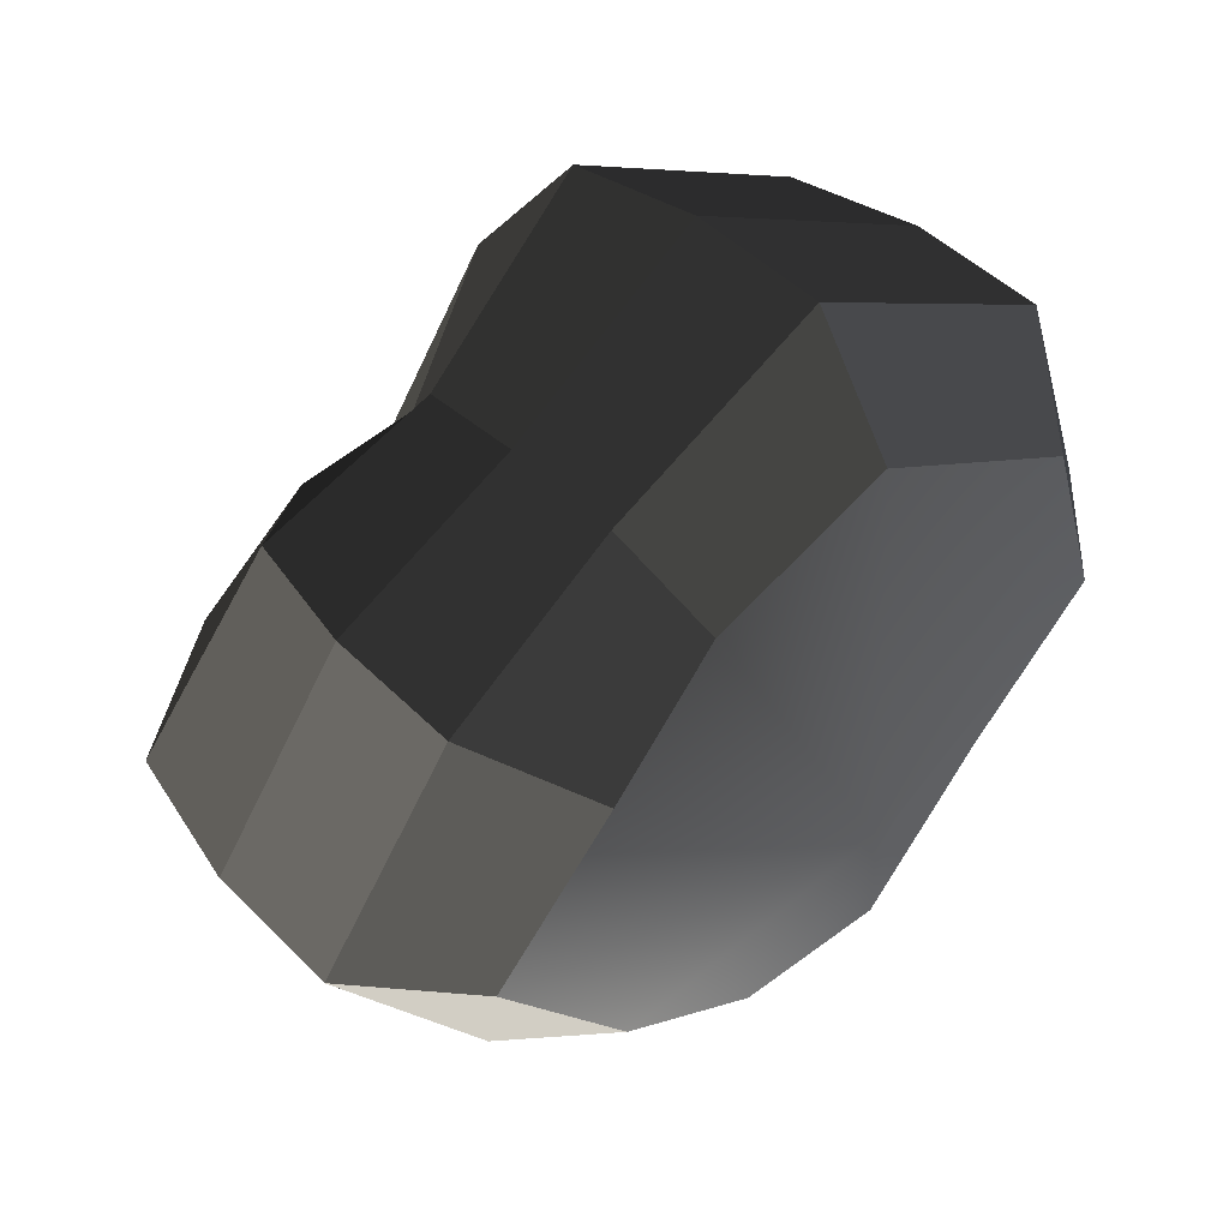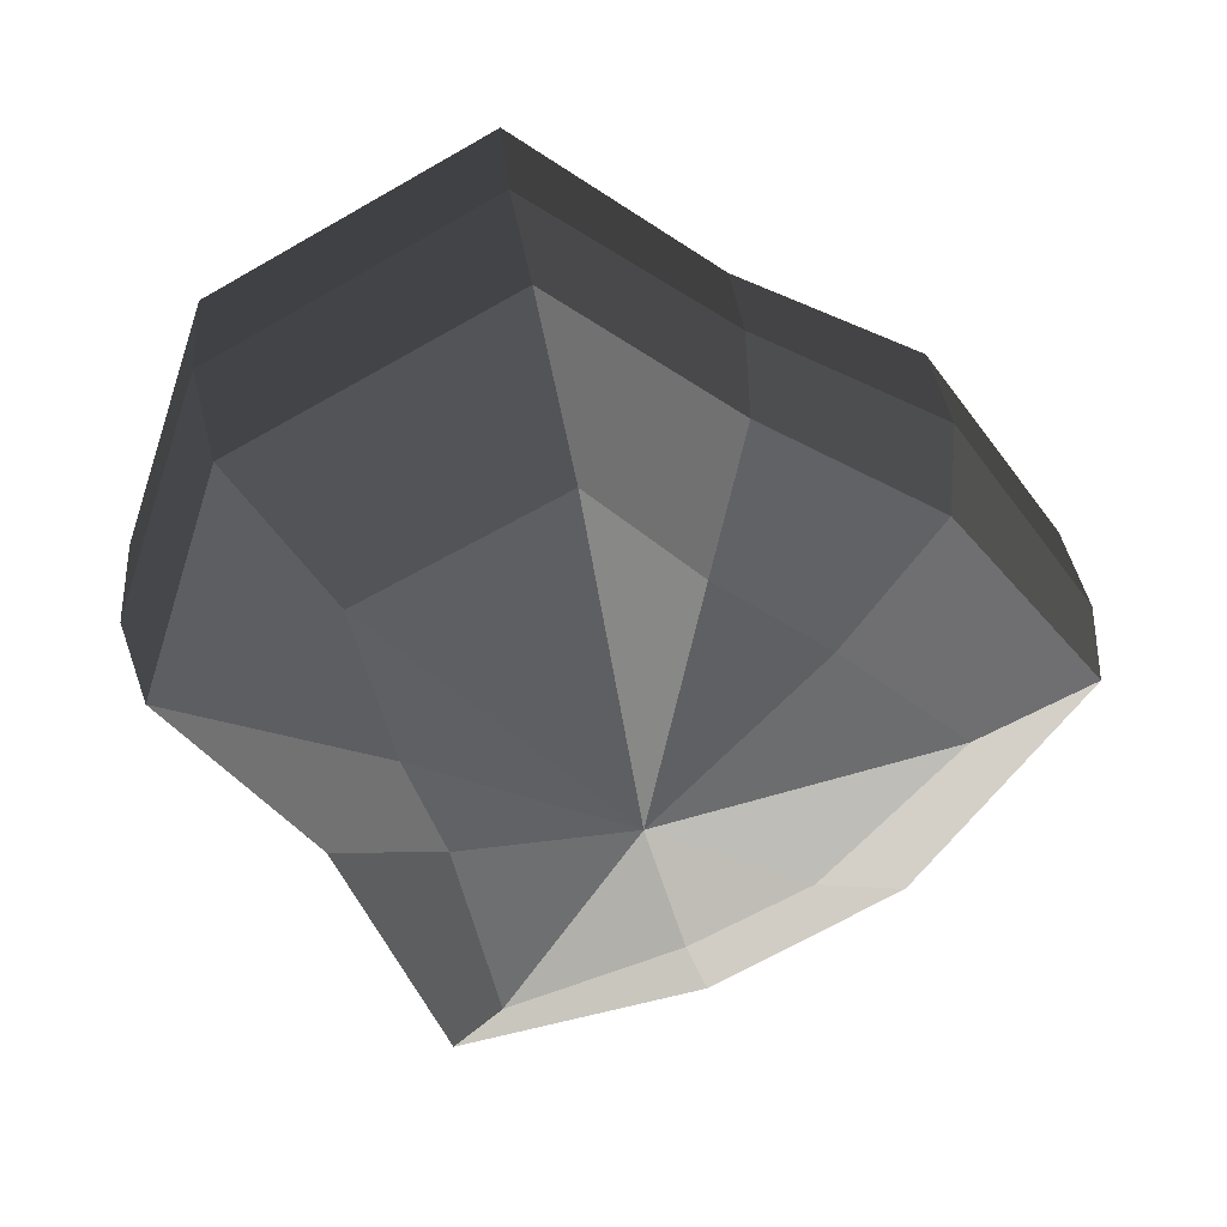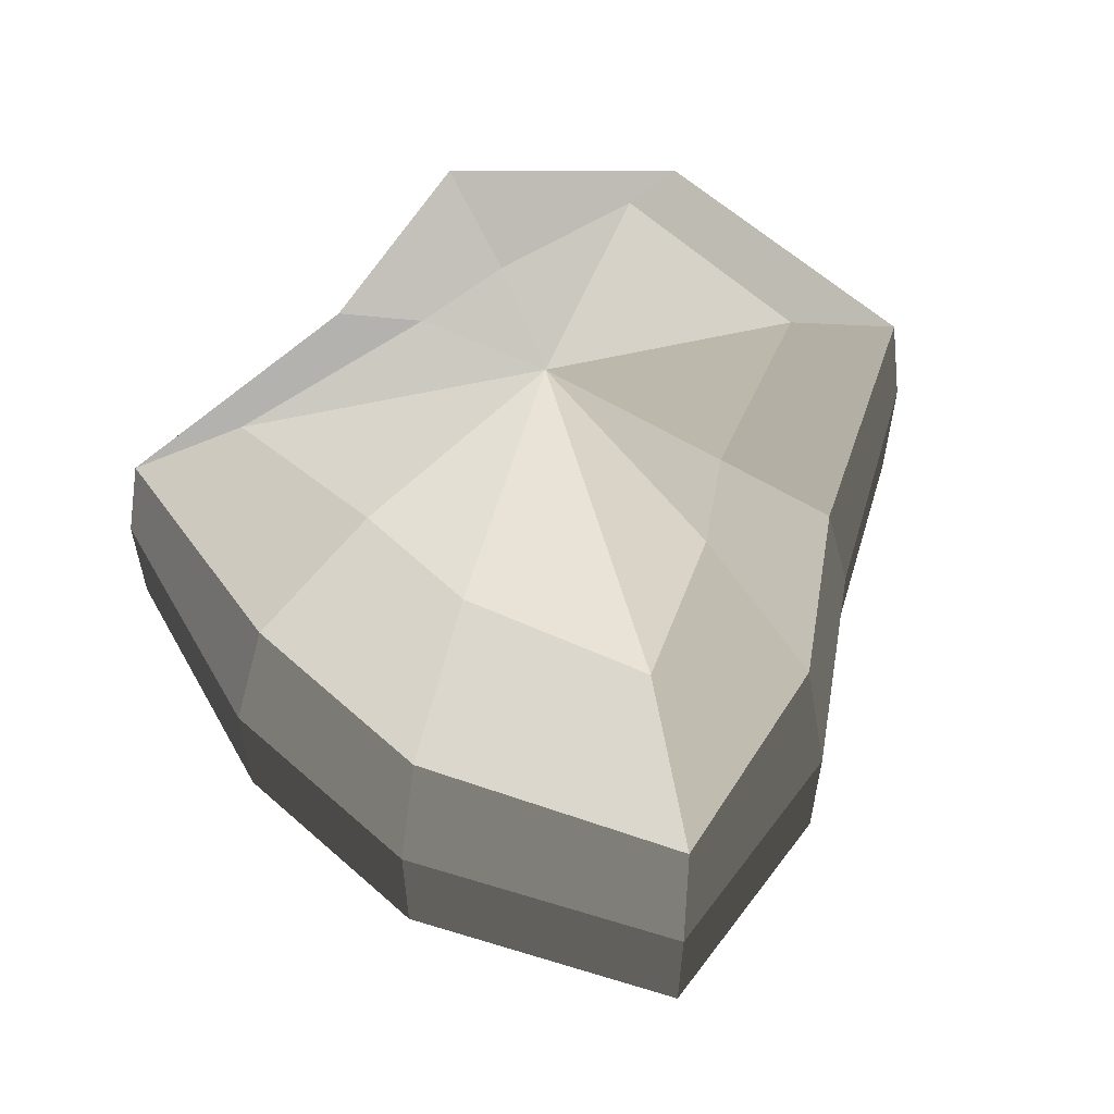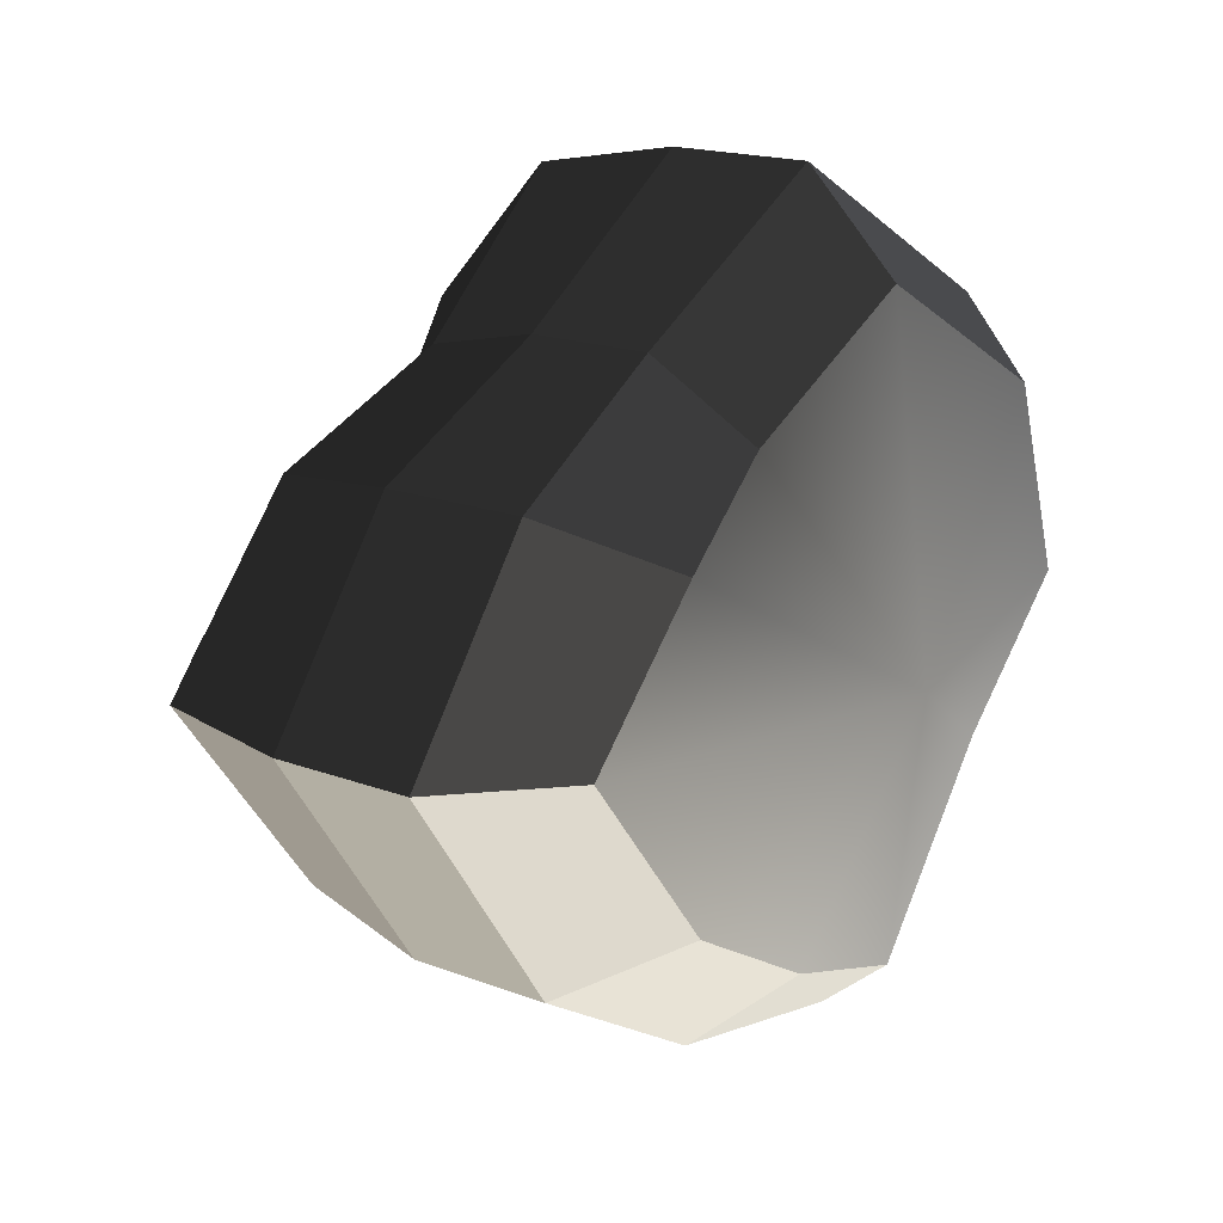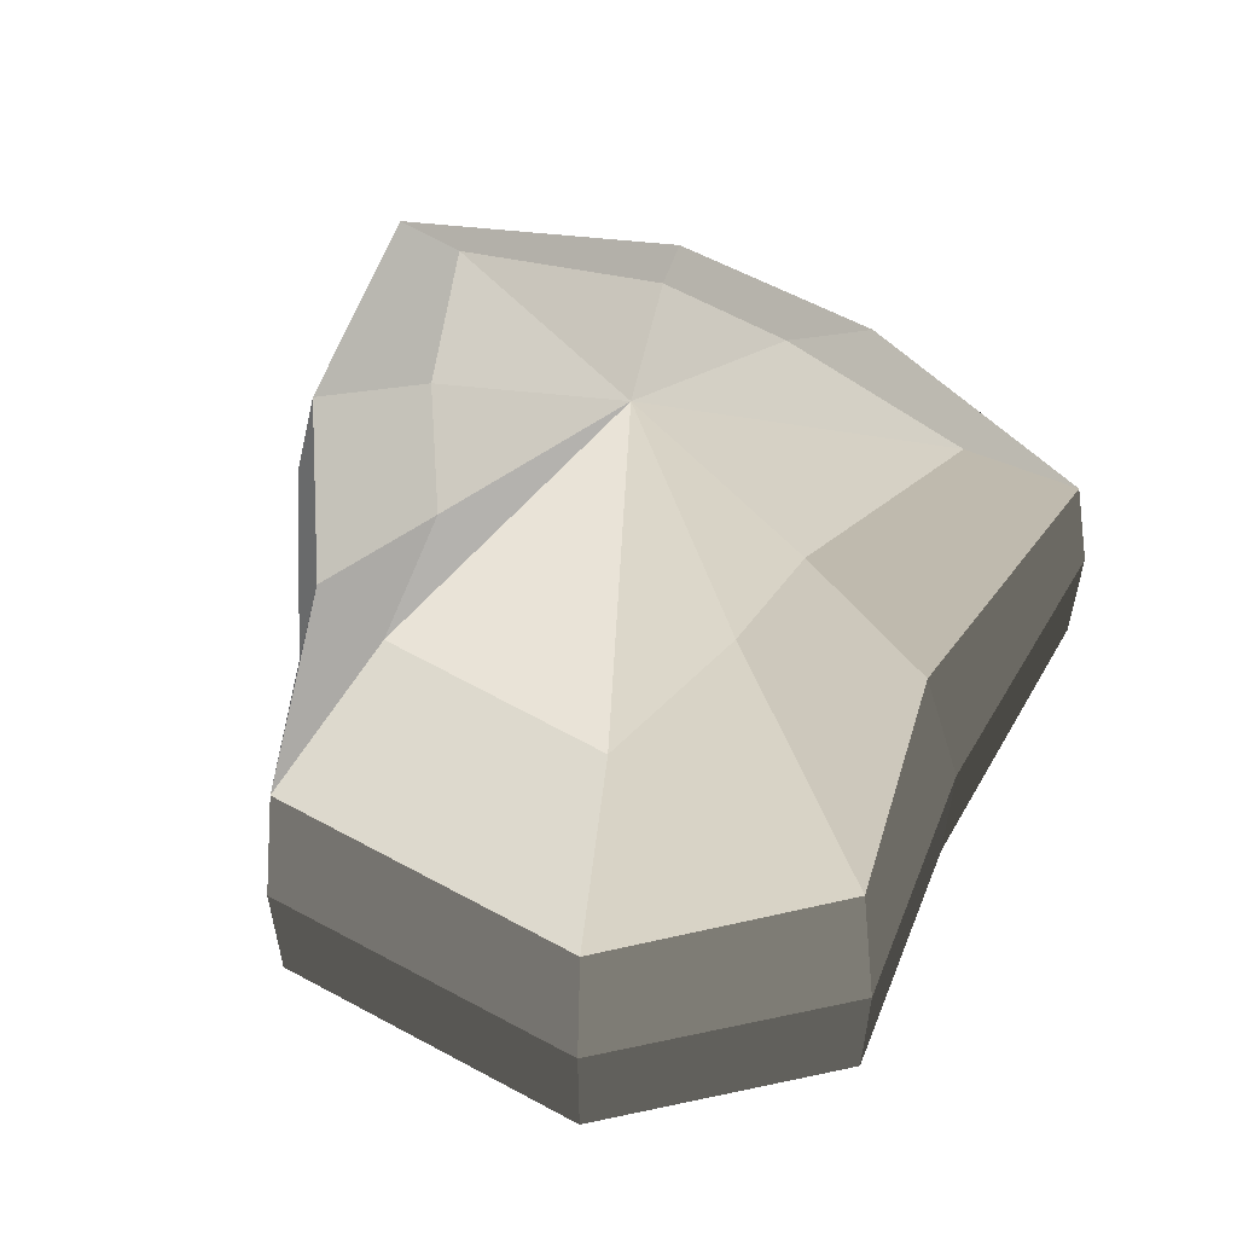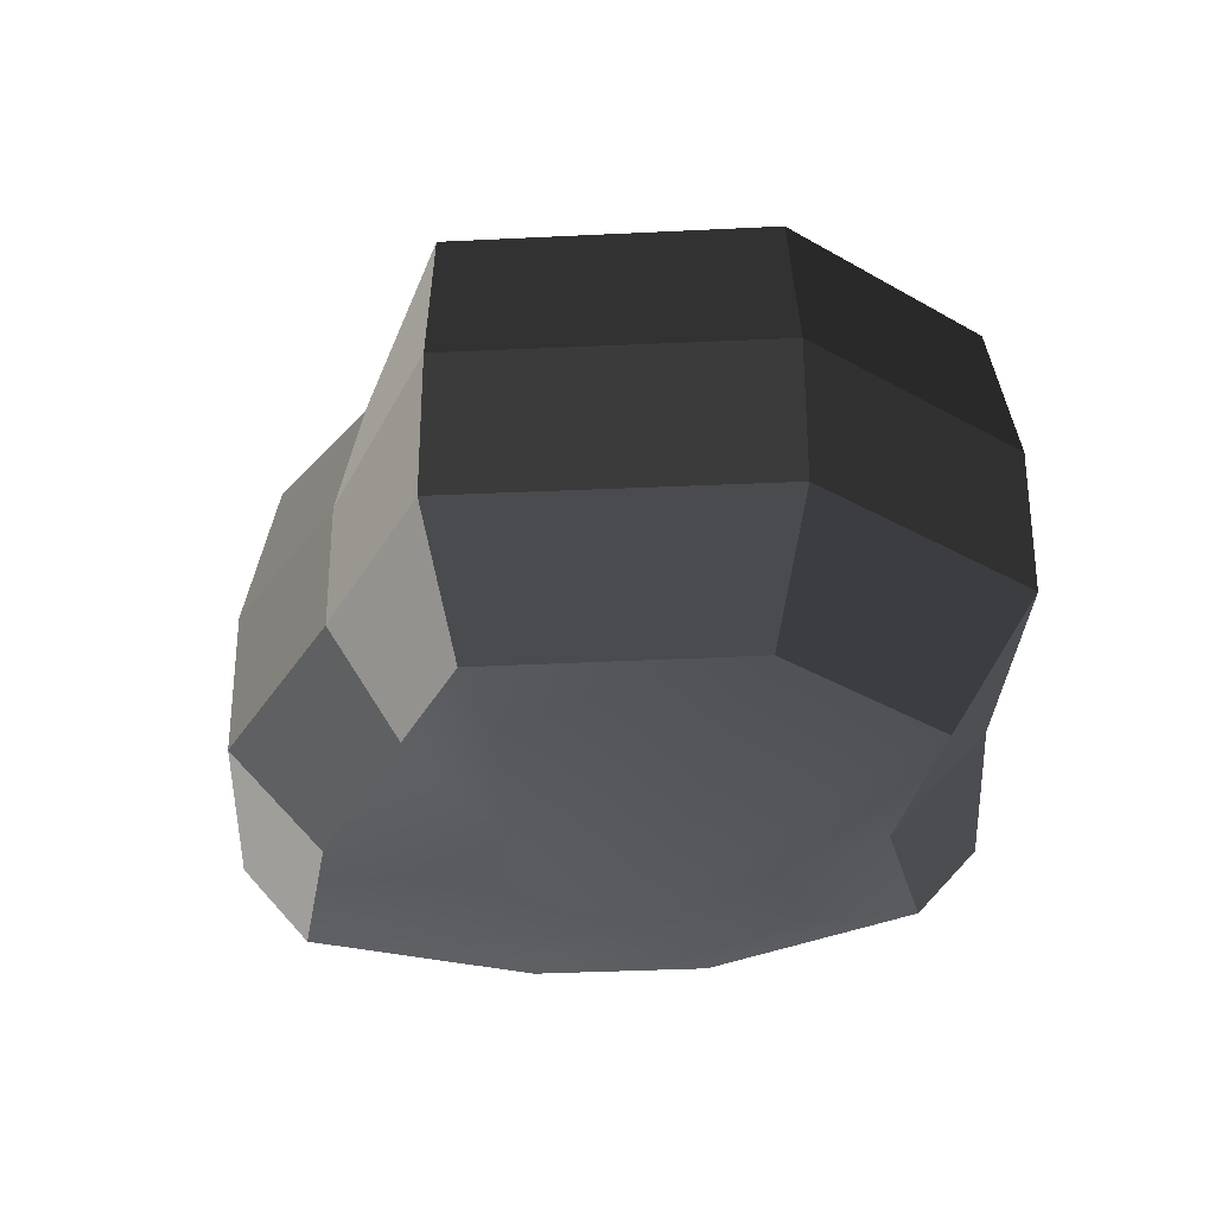
<metadata>
{"format":"obj","ext":"obj","renderer":"f3d","projection":"perspective","resolution":1024,"background":"white","views":[{"elev":46.2,"azim":-41.2,"up":"+Z"},{"elev":30.0,"azim":175.2,"up":"+Z"},{"elev":58.9,"azim":-107.7,"up":"+Y"},{"elev":17.0,"azim":-52.2,"up":"+Z"},{"elev":57.6,"azim":59.0,"up":"+Y"},{"elev":-32.8,"azim":33.2,"up":"+Y"}]}
</metadata>
<code>
v 0.2898 -0.2796 0.2628
v -0.02527 -0.3686 0.03519
v 0.04283 -0.2796 0.4001
v 0.3554 -0.2796 0.0511
v 0.2133 -0.2796 -0.09214
v 0.1235 -0.2412 -0.3261
v -0.09418 -0.2796 -0.2494
v -0.2575 -0.2796 -0.1583
v -0.4135 -0.2796 0.03769
v -0.2746 -0.2796 0.1887
v -0.121 -0.2412 0.2676
v 0.04283 -0.2796 0.4001
v 0.06719 -0.1616 0.5007
v 0.3686 -0.1616 0.3299
v 0.2898 -0.2796 0.2628
v 0.2898 -0.2796 0.2628
v 0.3686 -0.1616 0.3299
v 0.4586 -0.1616 0.05901
v 0.3554 -0.2796 0.0511
v 0.3554 -0.2796 0.0511
v 0.4586 -0.1616 0.05901
v 0.3014 -0.1616 -0.1464
v 0.2133 -0.2796 -0.09214
v 0.2133 -0.2796 -0.09214
v 0.3014 -0.1616 -0.1464
v 0.1574 -0.1398 -0.4082
v 0.1235 -0.2412 -0.3261
v 0.1235 -0.2412 -0.3261
v 0.1574 -0.1398 -0.4082
v -0.1185 -0.1616 -0.3499
v -0.09418 -0.2796 -0.2494
v -0.09418 -0.2796 -0.2494
v -0.1185 -0.1616 -0.3499
v -0.3363 -0.1616 -0.2254
v -0.2575 -0.2796 -0.1583
v -0.2575 -0.2796 -0.1583
v -0.3363 -0.1616 -0.2254
v -0.5167 -0.1616 0.02977
v -0.4135 -0.2796 0.03769
v -0.4135 -0.2796 0.03769
v -0.5167 -0.1616 0.02977
v -0.3627 -0.1616 0.2429
v -0.2746 -0.2796 0.1887
v -0.2746 -0.2796 0.1887
v -0.3627 -0.1616 0.2429
v -0.1548 -0.1398 0.3498
v -0.121 -0.2412 0.2676
v -0.121 -0.2412 0.2676
v -0.1548 -0.1398 0.3498
v 0.06719 -0.1616 0.5007
v 0.04283 -0.2796 0.4001
v 0.06719 -0.1616 0.5007
v 0.06719 -0.001609 0.5007
v 0.3686 -0.001609 0.3299
v 0.3686 -0.1616 0.3299
v 0.3686 -0.1616 0.3299
v 0.3686 -0.001609 0.3299
v 0.4586 -0.001609 0.05901
v 0.4586 -0.1616 0.05901
v 0.4586 -0.1616 0.05901
v 0.4586 -0.001609 0.05901
v 0.3014 -0.001609 -0.1464
v 0.3014 -0.1616 -0.1464
v 0.3014 -0.1616 -0.1464
v 0.3014 -0.001609 -0.1464
v 0.1574 -0.002488 -0.4082
v 0.1574 -0.1398 -0.4082
v 0.1574 -0.1398 -0.4082
v 0.1574 -0.002488 -0.4082
v -0.1185 -0.001609 -0.3499
v -0.1185 -0.1616 -0.3499
v -0.1185 -0.1616 -0.3499
v -0.1185 -0.001609 -0.3499
v -0.3363 -0.001609 -0.2254
v -0.3363 -0.1616 -0.2254
v -0.3363 -0.1616 -0.2254
v -0.3363 -0.001609 -0.2254
v -0.5167 -0.001609 0.02977
v -0.5167 -0.1616 0.02977
v -0.5167 -0.1616 0.02977
v -0.5167 -0.001609 0.02977
v -0.3627 -0.001609 0.2429
v -0.3627 -0.1616 0.2429
v -0.3627 -0.1616 0.2429
v -0.3627 -0.001609 0.2429
v -0.1548 -0.002488 0.3498
v -0.1548 -0.1398 0.3498
v -0.1548 -0.1398 0.3498
v -0.1548 -0.002488 0.3498
v 0.06719 -0.001609 0.5007
v 0.06719 -0.1616 0.5007
v 0.06719 -0.001609 0.5007
v 0.05546 0.155 0.4734
v 0.3451 0.155 0.3112
v 0.3686 -0.001609 0.3299
v 0.3686 -0.001609 0.3299
v 0.3451 0.155 0.3112
v 0.4255 0.155 0.05861
v 0.4586 -0.001609 0.05901
v 0.4586 -0.001609 0.05901
v 0.4255 0.155 0.05861
v 0.2645 0.155 -0.12
v 0.3014 -0.001609 -0.1464
v 0.3014 -0.001609 -0.1464
v 0.2645 0.155 -0.12
v 0.1472 0.1299 -0.3861
v 0.1574 -0.002488 -0.4082
v 0.1574 -0.002488 -0.4082
v 0.1472 0.1299 -0.3861
v -0.1116 0.155 -0.3084
v -0.1185 -0.001609 -0.3499
v -0.1185 -0.001609 -0.3499
v -0.1116 0.155 -0.3084
v -0.3096 0.155 -0.197
v -0.3363 -0.001609 -0.2254
v -0.3363 -0.001609 -0.2254
v -0.3096 0.155 -0.197
v -0.4891 0.155 0.03844
v -0.5167 -0.001609 0.02977
v -0.5167 -0.001609 0.02977
v -0.4891 0.155 0.03844
v -0.3315 0.155 0.2255
v -0.3627 -0.001609 0.2429
v -0.3627 -0.001609 0.2429
v -0.3315 0.155 0.2255
v -0.1443 0.1299 0.3217
v -0.1548 -0.002488 0.3498
v -0.1548 -0.002488 0.3498
v -0.1443 0.1299 0.3217
v 0.05546 0.155 0.4734
v 0.06719 -0.001609 0.5007
v 0.05546 0.155 0.4734
v 0.02413 0.2644 0.328
v 0.2328 0.2644 0.2146
v 0.3451 0.155 0.3112
v 0.3451 0.155 0.3112
v 0.2328 0.2644 0.2146
v 0.1894 0.2644 0.05243
v 0.4255 0.155 0.05861
v 0.4255 0.155 0.05861
v 0.1894 0.2644 0.05243
v 0.147 0.2644 -0.05045
v 0.2645 0.155 -0.12
v 0.2645 0.155 -0.12
v 0.147 0.2644 -0.05045
v 0.09908 0.2251 -0.2673
v 0.1472 0.1299 -0.3861
v 0.1472 0.1299 -0.3861
v 0.09908 0.2251 -0.2673
v -0.07663 0.2644 -0.1738
v -0.1116 0.155 -0.3084
v -0.1116 0.155 -0.3084
v -0.07663 0.2644 -0.1738
v -0.1997 0.2644 -0.1078
v -0.3096 0.155 -0.197
v -0.3096 0.155 -0.197
v -0.1997 0.2644 -0.1078
v -0.3397 0.2644 0.04491
v -0.4891 0.155 0.03844
v -0.4891 0.155 0.03844
v -0.3397 0.2644 0.04491
v -0.2096 0.2644 0.1491
v -0.3315 0.155 0.2255
v -0.3315 0.155 0.2255
v -0.2096 0.2644 0.1491
v -0.0964 0.2251 0.2073
v -0.1443 0.1299 0.3217
v -0.1443 0.1299 0.3217
v -0.0964 0.2251 0.2073
v 0.02413 0.2644 0.328
v 0.05546 0.155 0.4734
v 0.02413 0.2644 0.328
v -0.02527 0.3686 0.03519
v 0.2328 0.2644 0.2146
v 0.2328 0.2644 0.2146
v -0.02527 0.3686 0.03519
v 0.1894 0.2644 0.05243
v 0.1894 0.2644 0.05243
v -0.02527 0.3686 0.03519
v 0.147 0.2644 -0.05045
v 0.147 0.2644 -0.05045
v -0.02527 0.3686 0.03519
v 0.09908 0.2251 -0.2673
v 0.09908 0.2251 -0.2673
v -0.02527 0.3686 0.03519
v -0.07663 0.2644 -0.1738
v -0.07663 0.2644 -0.1738
v -0.02527 0.3686 0.03519
v -0.1997 0.2644 -0.1078
v -0.1997 0.2644 -0.1078
v -0.02527 0.3686 0.03519
v -0.3397 0.2644 0.04491
v -0.3397 0.2644 0.04491
v -0.02527 0.3686 0.03519
v -0.2096 0.2644 0.1491
v -0.2096 0.2644 0.1491
v -0.02527 0.3686 0.03519
v -0.0964 0.2251 0.2073
v -0.0964 0.2251 0.2073
v -0.02527 0.3686 0.03519
v 0.02413 0.2644 0.328
g pCylinder6_12_3310_233
f 1 3 2
f 4 1 2
f 5 4 2
f 6 5 2
f 7 6 2
f 8 7 2
f 9 8 2
f 10 9 2
f 11 10 2
f 3 11 2
f 12 14 13
f 12 15 14
f 16 18 17
f 16 19 18
f 20 22 21
f 20 23 22
f 24 26 25
f 24 27 26
f 28 30 29
f 28 31 30
f 32 34 33
f 32 35 34
f 36 38 37
f 36 39 38
f 40 42 41
f 40 43 42
f 44 46 45
f 44 47 46
f 48 50 49
f 48 51 50
f 52 54 53
f 52 55 54
f 56 58 57
f 56 59 58
f 60 62 61
f 60 63 62
f 64 66 65
f 64 67 66
f 68 70 69
f 68 71 70
f 72 74 73
f 72 75 74
f 76 78 77
f 76 79 78
f 80 82 81
f 80 83 82
f 84 86 85
f 84 87 86
f 88 90 89
f 88 91 90
f 92 94 93
f 92 95 94
f 96 98 97
f 96 99 98
f 100 102 101
f 100 103 102
f 104 106 105
f 104 107 106
f 108 110 109
f 108 111 110
f 112 114 113
f 112 115 114
f 116 118 117
f 116 119 118
f 120 122 121
f 120 123 122
f 124 126 125
f 124 127 126
f 128 130 129
f 128 131 130
f 132 134 133
f 132 135 134
f 136 138 137
f 136 139 138
f 140 142 141
f 140 143 142
f 144 146 145
f 144 147 146
f 148 150 149
f 148 151 150
f 152 154 153
f 152 155 154
f 156 158 157
f 156 159 158
f 160 162 161
f 160 163 162
f 164 166 165
f 164 167 166
f 168 170 169
f 168 171 170
f 172 174 173
f 175 177 176
f 178 180 179
f 181 183 182
f 184 186 185
f 187 189 188
f 190 192 191
f 193 195 194
f 196 198 197
f 199 201 200

</code>
